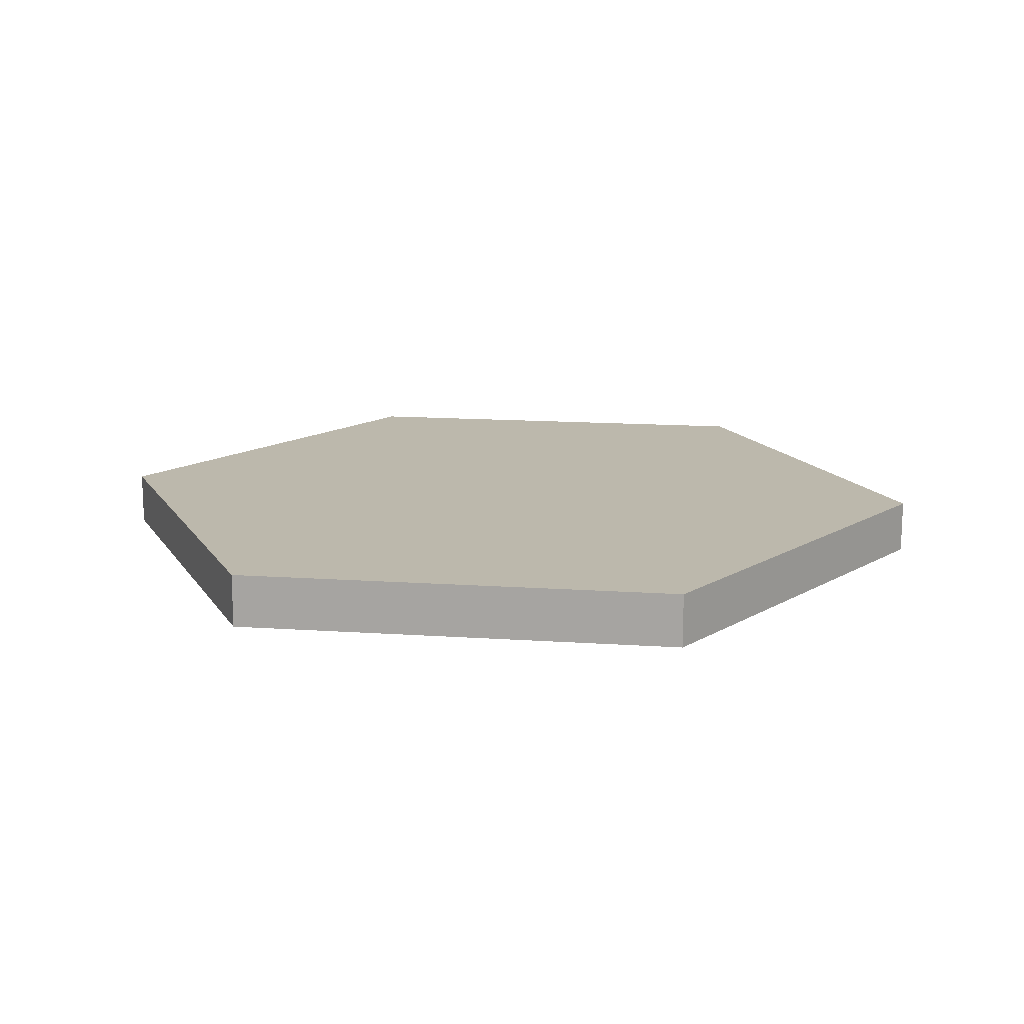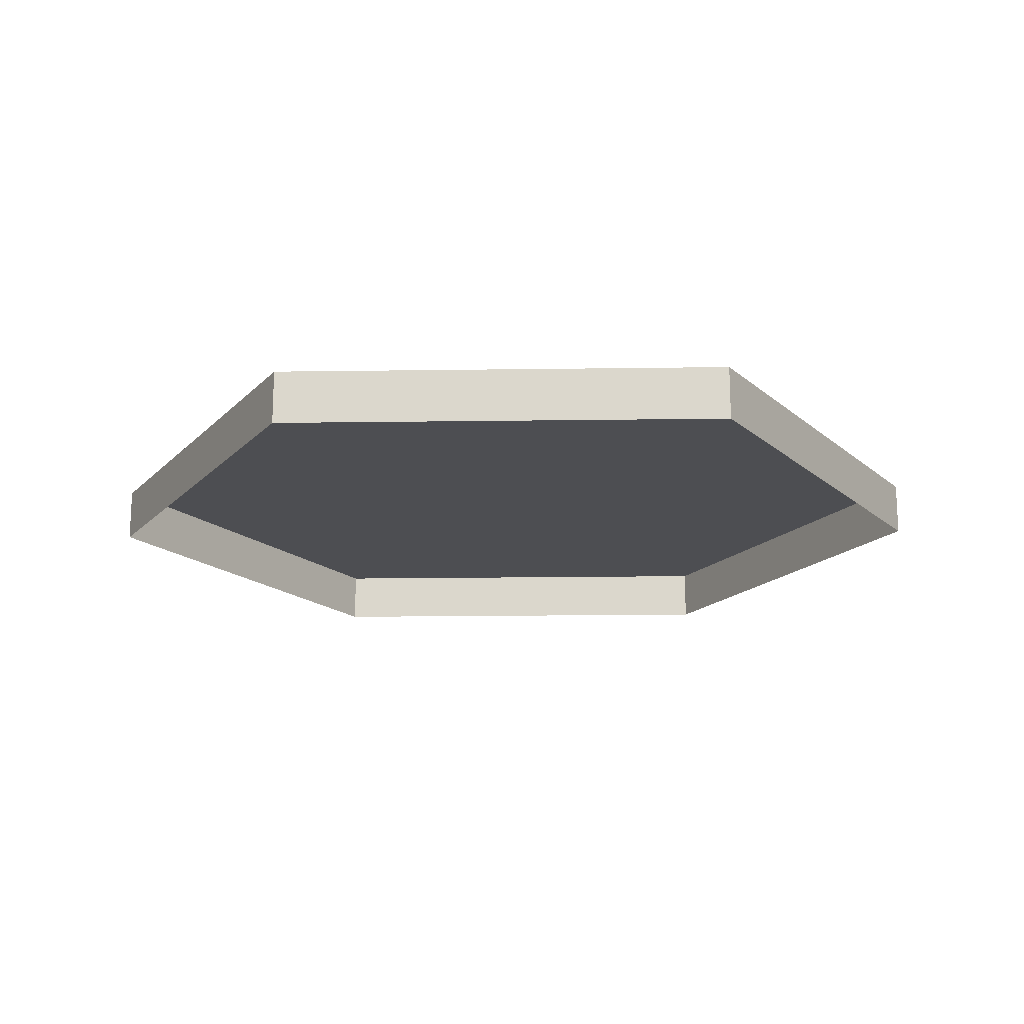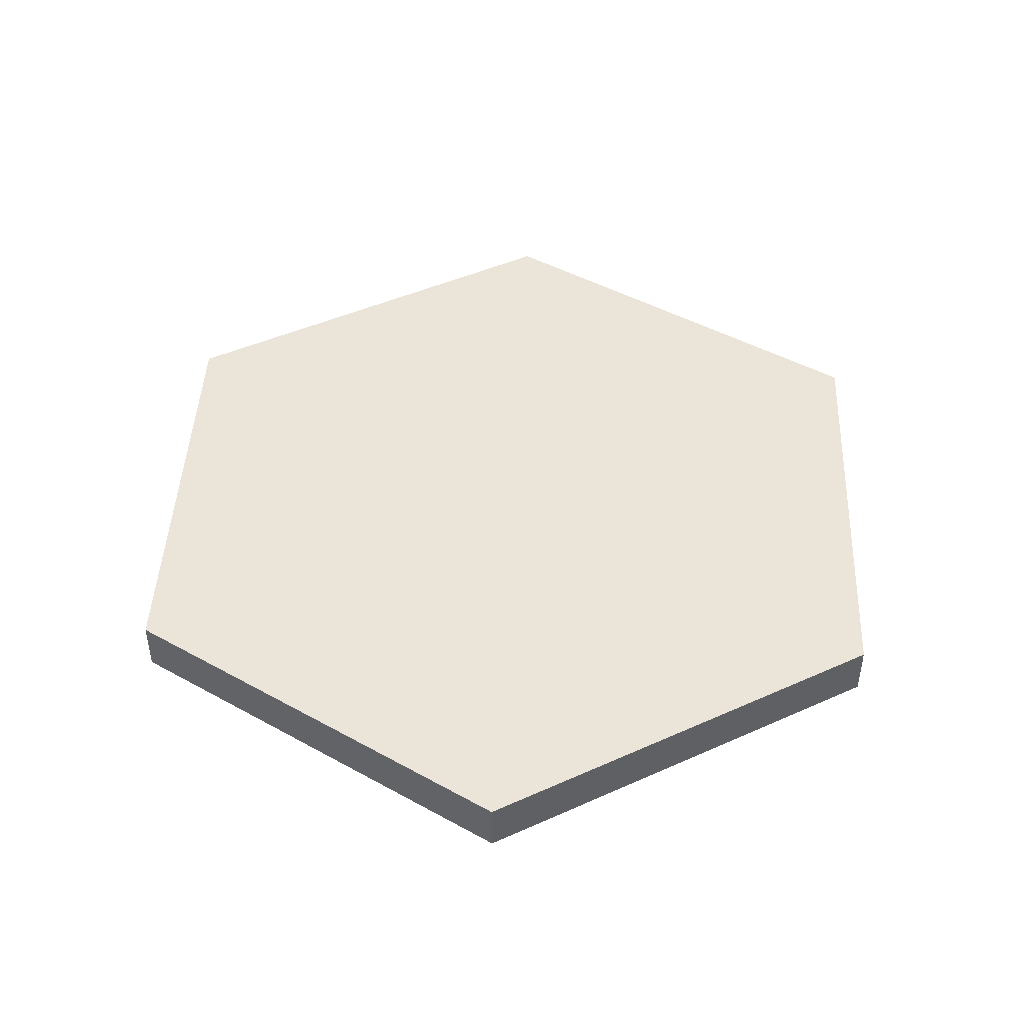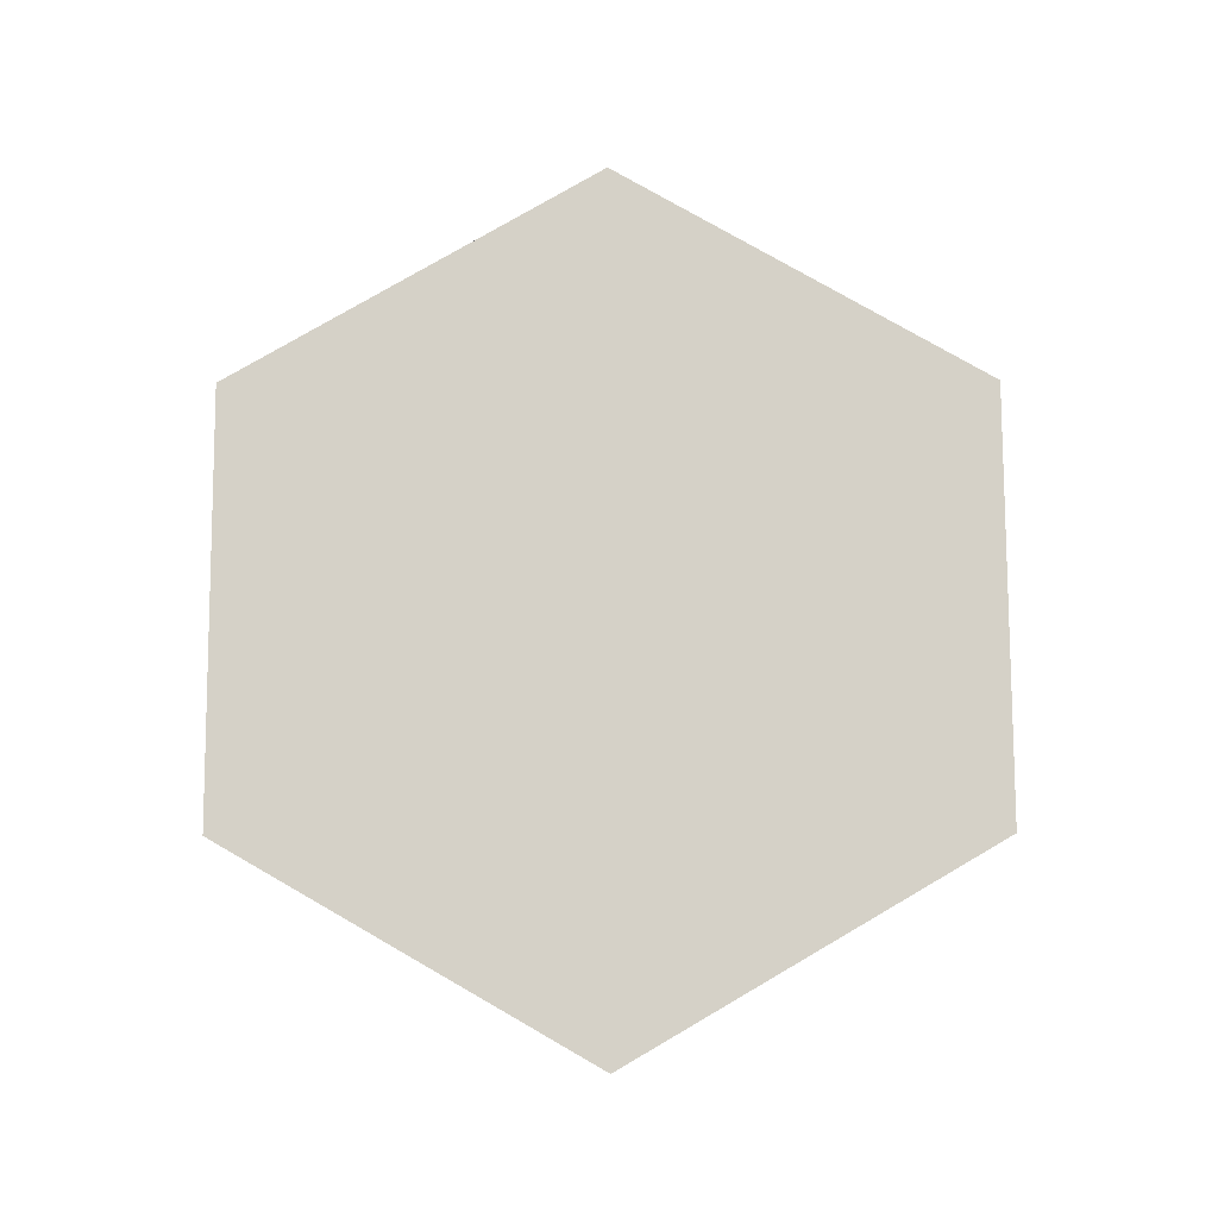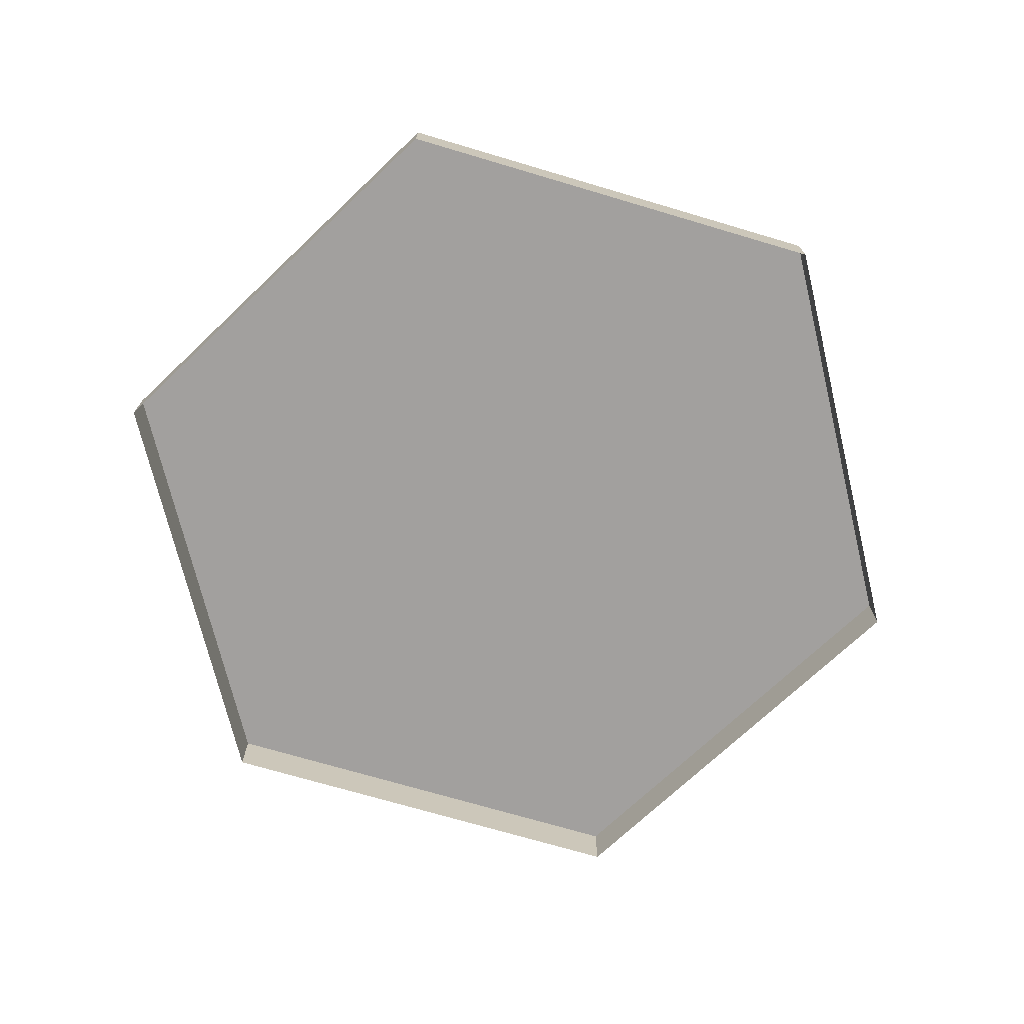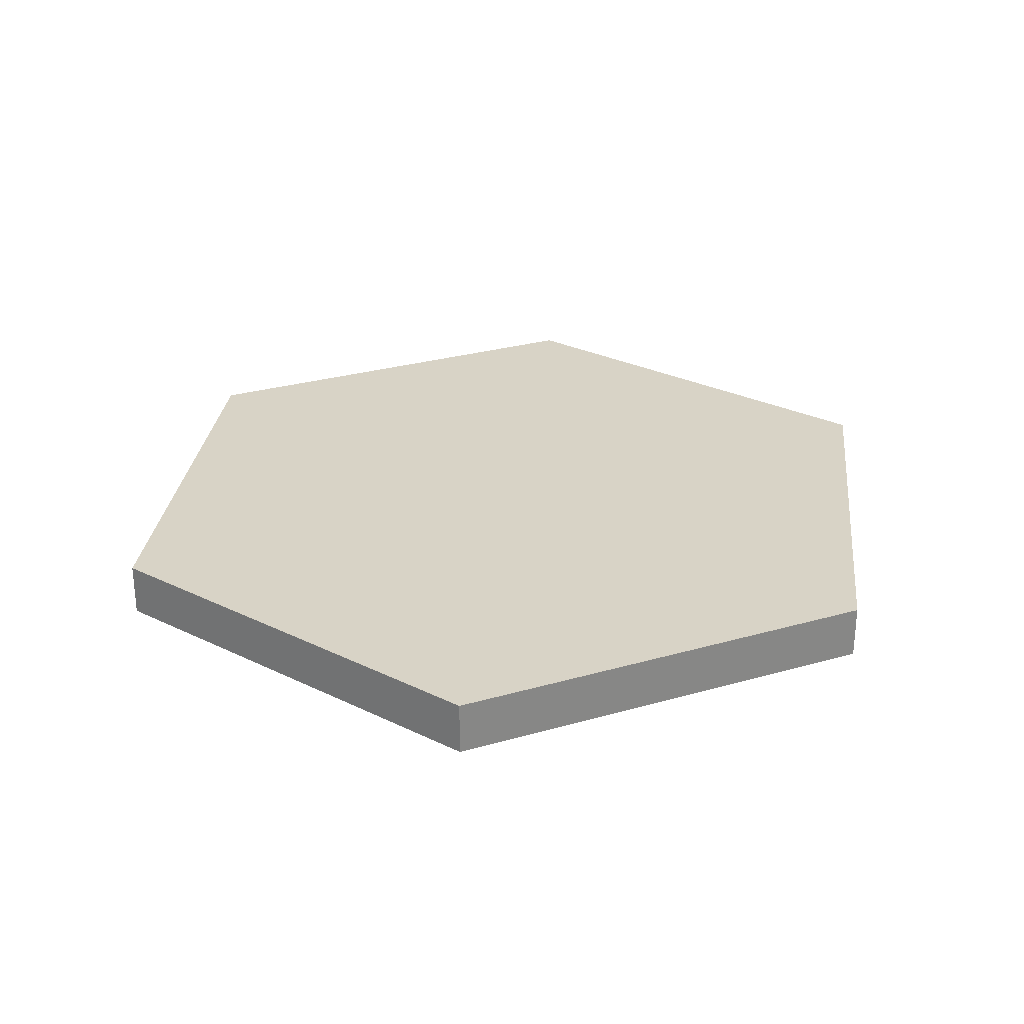
<metadata>
{"format":"obj","ext":"obj","renderer":"f3d","projection":"perspective","resolution":1024,"background":"white","views":[{"elev":14.6,"azim":8.4,"up":"+Y"},{"elev":-17.2,"azim":1.6,"up":"+Y"},{"elev":45.4,"azim":-87.4,"up":"+Y"},{"elev":79.1,"azim":-90.2,"up":"+Y"},{"elev":-71.9,"azim":-16.5,"up":"+Y"},{"elev":28.2,"azim":-23.5,"up":"+Y"}]}
</metadata>
<code>
v  -0.9375 0 0.5412
v  -0 0 1.083
v  -0.9375 0 -0.5413
v  0 0 -1.083
v  0.9375 0 -0.5412
v  0.9375 0 0.5413
v  -0.625 0 1.083
v  -0.625 0 1.083
v  0.625 0 1.083
v  0.625 0 1.083
v  -1.25 0 -0
v  -1.25 0 0
v  -0.625 0 -1.083
v  -0.625 0 -1.083
v  0.625 0 -1.083
v  0.625 0 -1.083
v  1.25 0 0
v  1.25 0 -0
v  -1.25 0.15 0
v  -0.625 0.15 1.083
v  0.625 0.15 1.083
v  1.25 0.15 0
v  0.625 0.15 -1.083
v  -0.625 0.15 -1.083
v  -0.625 0.15 1.083
v  -1.25 0.15 0
v  0.625 0.15 1.083
v  -0.625 0.15 1.083
v  -1.25 0.15 -0
v  -0.625 0.15 -1.083
v  -0.625 0.15 -1.083
v  0.625 0.15 -1.083
v  0.625 0.15 -1.083
v  1.25 0.15 -0
v  1.25 0.15 0
v  0.625 0.15 1.083
o NGon003
g NGon003
f 19 20 21 22 23 24
f 1 7 25 26 12
f 2 9 27 28 8
f 3 11 29 30 14
f 4 13 31 32 16
f 5 15 33 34 18
f 6 17 35 36 10

</code>
